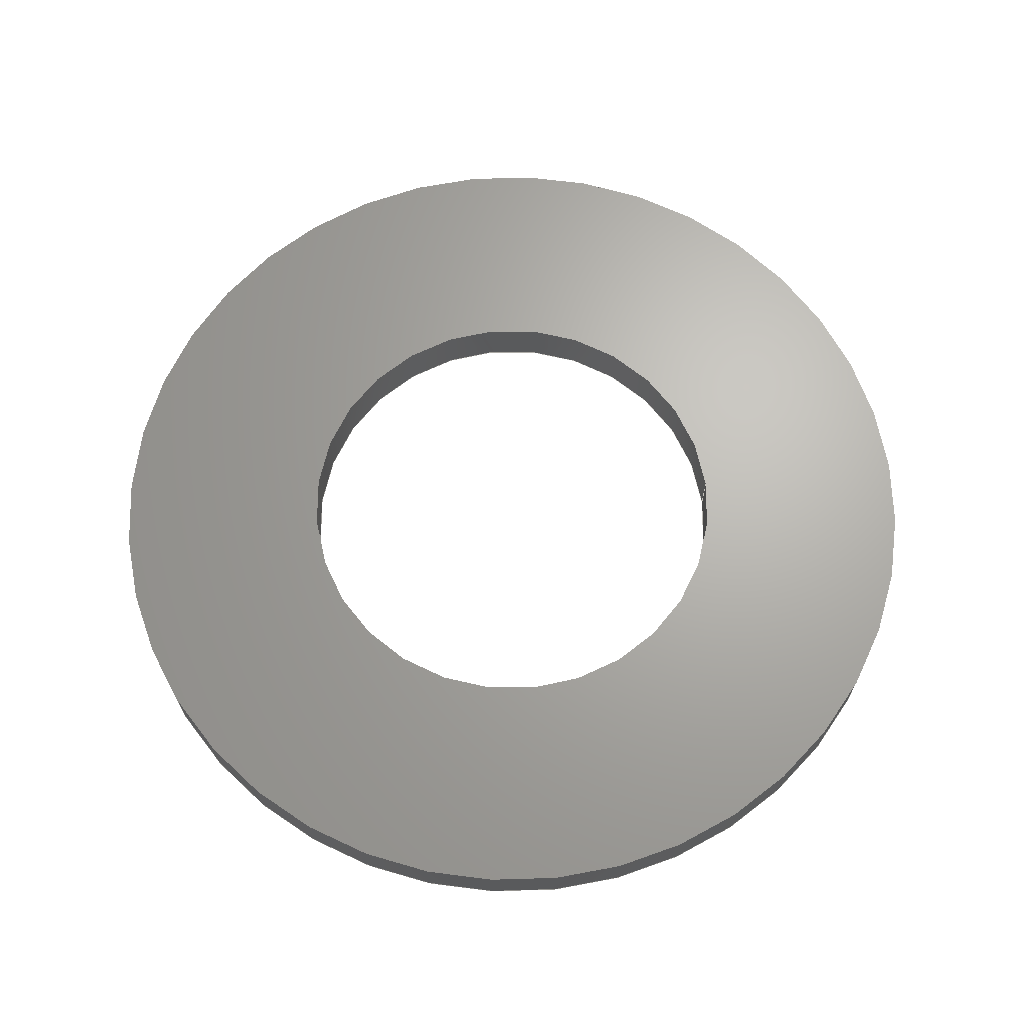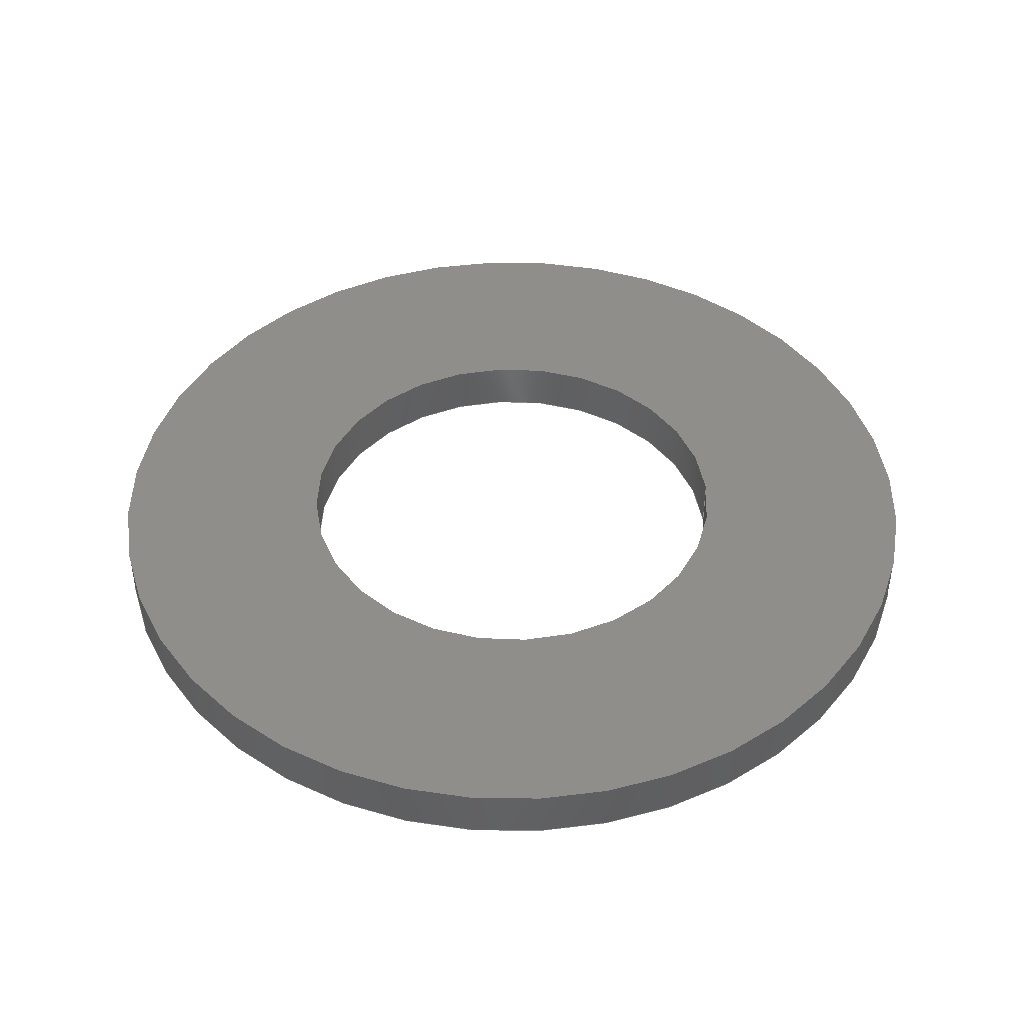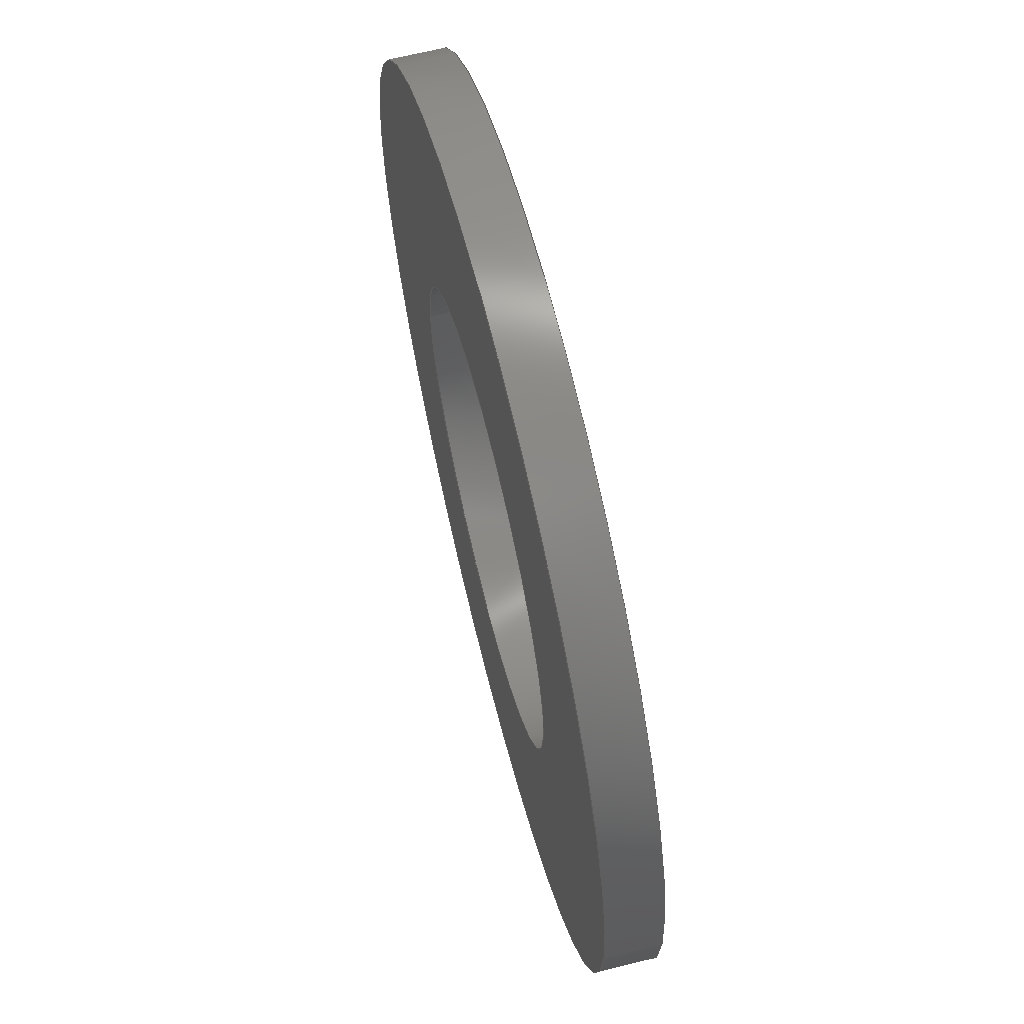
<metadata>
{"format":"step","ext":"step","renderer":"f3d","projection":"perspective","resolution":1024,"background":"white","views":[{"elev":66.4,"azim":-6.2,"up":"+Z"},{"elev":44.2,"azim":176.3,"up":"+Z"},{"elev":65.6,"azim":-104.1,"up":"+Y"}]}
</metadata>
<code>
ISO-10303-21;
DATA;
#1 = CARTESIAN_POINT ( 'NONE',  ( 0, 0, -0.07 ) ) ;
#2 = APPROVAL_PERSON_ORGANIZATION ( #232, #250, #224 ) ;
#3 = AXIS2_PLACEMENT_3D ( 'NONE', #216, #97, #233 ) ;
#4 = VECTOR ( 'NONE', #5, 39.37 ) ;
#5 = DIRECTION ( 'NONE',  ( 0, 0, 1 ) ) ;
#6 = DIRECTION ( 'NONE',  ( 1, 0, 0 ) ) ;
#7 = CARTESIAN_POINT ( 'NONE',  ( 0, 0, -0.07 ) ) ;
#8 = ORIENTED_EDGE ( 'NONE', *, *, #197, .T. ) ;
#9 = CARTESIAN_POINT ( 'NONE',  ( 0, 0, 0 ) ) ;
#10 = APPROVAL_PERSON_ORGANIZATION ( #189, #63, #13 ) ;
#11 = CARTESIAN_POINT ( 'NONE',  ( 0, 0, -0.07 ) ) ;
#12 = APPLICATION_PROTOCOL_DEFINITION ( 'international standard', 'config_control_design', 1994, #34 ) ;
#13 = APPROVAL_ROLE ( '' ) ;
#14 = CC_DESIGN_APPROVAL ( #250, ( #237 ) ) ;
#15 = ORIENTED_EDGE ( 'NONE', *, *, #53, .T. ) ;
#16 = LINE ( 'NONE', #79, #4 ) ;
#17 = EDGE_LOOP ( 'NONE', ( #175, #235, #23, #171 ) ) ;
#18 = ORIENTED_EDGE ( 'NONE', *, *, #184, .T. ) ;
#19 = CIRCLE ( 'NONE', #46, 0.5781 ) ;
#20 = CIRCLE ( 'NONE', #3, 0.2969 ) ;
#21 = AXIS2_PLACEMENT_3D ( 'NONE', #231, #26, #161 ) ;
#22 = FACE_OUTER_BOUND ( 'NONE', #68, .T. ) ;
#23 = ORIENTED_EDGE ( 'NONE', *, *, #157, .T. ) ;
#24 = COORDINATED_UNIVERSAL_TIME_OFFSET ( 6, 0, .BEHIND. ) ;
#25 = CARTESIAN_POINT ( 'NONE',  ( 0, 0, -0.07 ) ) ;
#26 = DIRECTION ( 'NONE',  ( 0, 0, 1 ) ) ;
#27 = APPROVAL_DATE_TIME ( #73, #158 ) ;
#28 = SHAPE_DEFINITION_REPRESENTATION ( #67, #131 ) ;
#29 = DIRECTION ( 'NONE',  ( 1, 0, 0 ) ) ;
#30 = CC_DESIGN_PERSON_AND_ORGANIZATION_ASSIGNMENT ( #238, #106, ( #237 ) ) ;
#31 = DIRECTION ( 'NONE',  ( 1, 0, 0 ) ) ;
#32 = DIRECTION ( 'NONE',  ( 1, 0, 0 ) ) ;
#33 = EDGE_LOOP ( 'NONE', ( #247, #207 ) ) ;
#34 = APPLICATION_CONTEXT ( 'configuration controlled 3d designs of mechanical parts and assemblies' ) ;
#35 = PERSON_AND_ORGANIZATION_ROLE ( 'design_supplier' ) ;
#36 = APPROVAL_PERSON_ORGANIZATION ( #78, #158, #234 ) ;
#37 = AXIS2_PLACEMENT_3D ( 'NONE', #62, #202, #82 ) ;
#38 = ORIENTED_EDGE ( 'NONE', *, *, #126, .F. ) ;
#39 = COORDINATED_UNIVERSAL_TIME_OFFSET ( 6, 0, .BEHIND. ) ;
#40 = FACE_OUTER_BOUND ( 'NONE', #159, .T. ) ;
#41 = FACE_OUTER_BOUND ( 'NONE', #153, .T. ) ;
#42 = CC_DESIGN_DATE_AND_TIME_ASSIGNMENT ( #174, #243, ( #237 ) ) ;
#43 = MANIFOLD_SOLID_BREP ( 'Extrude1', #198 ) ;
#44 = DATE_AND_TIME ( #92, #151 ) ;
#45 = PLANE ( 'NONE',  #21 ) ;
#46 = AXIS2_PLACEMENT_3D ( 'NONE', #236, #119, #6 ) ;
#47 = VERTEX_POINT ( 'NONE', #160 ) ;
#48 = DIRECTION ( 'NONE',  ( 0, 0, 1 ) ) ;
#49 = ADVANCED_FACE ( 'NONE', ( #109 ), #248, .F. ) ;
#50 = CARTESIAN_POINT ( 'NONE',  ( -0.2969, 3.636e-17, -0.07 ) ) ;
#51 = DIRECTION ( 'NONE',  ( 1, 0, -0 ) ) ;
#52 = MECHANICAL_CONTEXT ( 'NONE', #34, 'mechanical' ) ;
#53 = EDGE_CURVE ( 'NONE', #168, #115, #107, .T. ) ;
#54 = PERSON_AND_ORGANIZATION_ROLE ( 'classification_officer' ) ;
#55 = PRODUCT_DEFINITION_FORMATION_WITH_SPECIFIED_SOURCE ( 'ANY', '', #138, .NOT_KNOWN. ) ;
#56 = AXIS2_PLACEMENT_3D ( 'NONE', #191, #66, #206 ) ;
#57 = CALENDAR_DATE ( 2014, 4, 11 ) ;
#58 = FACE_BOUND ( 'NONE', #33, .T. ) ;
#59 = DIRECTION ( 'NONE',  ( 1, 0, 0 ) ) ;
#60 = EDGE_CURVE ( 'NONE', #93, #136, #65, .T. ) ;
#61 = CIRCLE ( 'NONE', #37, 0.2969 ) ;
#62 = CARTESIAN_POINT ( 'NONE',  ( 0, 0, -0.07 ) ) ;
#63 = APPROVAL ( #125, 'UNSPECIFIED' ) ;
#64 = ADVANCED_FACE ( 'NONE', ( #58, #95 ), #45, .T. ) ;
#65 = CIRCLE ( 'NONE', #210, 0.5781 ) ;
#66 = DIRECTION ( 'NONE',  ( 0, 0, 1 ) ) ;
#67 = PRODUCT_DEFINITION_SHAPE ( 'NONE', 'NONE',  #237 ) ;
#68 = EDGE_LOOP ( 'NONE', ( #245, #8, #18, #180 ) ) ;
#69 = APPLICATION_CONTEXT ( 'configuration controlled 3d designs of mechanical parts and assemblies' ) ;
#70 = AXIS2_PLACEMENT_3D ( 'NONE', #7, #145, #31 ) ;
#71 = ORIENTED_EDGE ( 'NONE', *, *, #141, .T. ) ;
#72 = EDGE_CURVE ( 'NONE', #84, #114, #20, .T. ) ;
#73 = DATE_AND_TIME ( #127, #185 ) ;
#74 = LINE ( 'NONE', #166, #113 ) ;
#75 = ORGANIZATION ( 'UNSPECIFIED', 'UNSPECIFIED', '' ) ;
#76 = CC_DESIGN_APPROVAL ( #63, ( #55 ) ) ;
#77 = DIRECTION ( 'NONE',  ( 0, 0, 1 ) ) ;
#78 = PERSON_AND_ORGANIZATION ( #112, #75 ) ;
#79 = CARTESIAN_POINT ( 'NONE',  ( -0.5781, 7.08e-17, -0.07 ) ) ;
#80 = AXIS2_PLACEMENT_3D ( 'NONE', #217, #162, #29 ) ;
#81 = LINE ( 'NONE', #165, #239 ) ;
#82 = DIRECTION ( 'NONE',  ( 1, 0, 0 ) ) ;
#83 = CARTESIAN_POINT ( 'NONE',  ( 0, 0, -0.07 ) ) ;
#84 = VERTEX_POINT ( 'NONE', #183 ) ;
#85 = CARTESIAN_POINT ( 'NONE',  ( 0, 0, 0 ) ) ;
#86 = APPROVAL_STATUS ( 'not_yet_approved' ) ;
#87 = EDGE_CURVE ( 'NONE', #136, #212, #16, .T. ) ;
#88 = PERSON_AND_ORGANIZATION ( #112, #75 ) ;
#89 = ORIENTED_EDGE ( 'NONE', *, *, #141, .F. ) ;
#90 = CC_DESIGN_PERSON_AND_ORGANIZATION_ASSIGNMENT ( #196, #152, ( #55 ) ) ;
#91 = COORDINATED_UNIVERSAL_TIME_OFFSET ( 6, 0, .BEHIND. ) ;
#92 = CALENDAR_DATE ( 2014, 4, 11 ) ;
#93 = VERTEX_POINT ( 'NONE', #186 ) ;
#94 = AXIS2_PLACEMENT_3D ( 'NONE', #9, #147, #32 ) ;
#95 = FACE_OUTER_BOUND ( 'NONE', #195, .T. ) ;
#96 = EDGE_CURVE ( 'NONE', #115, #168, #61, .T. ) ;
#97 = DIRECTION ( 'NONE',  ( 0, 0, 1 ) ) ;
#98 = APPROVAL_STATUS ( 'not_yet_approved' ) ;
#99 = DIRECTION ( 'NONE',  ( 0, 0, 1 ) ) ;
#100 = DIRECTION ( 'NONE',  ( 1, 0, 0 ) ) ;
#101 = CC_DESIGN_PERSON_AND_ORGANIZATION_ASSIGNMENT ( #140, #35, ( #55 ) ) ;
#102 = DIMENSIONAL_EXPONENTS ( 1, 0, 0, 0, 0, 0, 0 ) ;
#103 = DIRECTION ( 'NONE',  ( 0, 0, 1 ) ) ;
#104 = DIRECTION ( 'NONE',  ( 1, 0, 0 ) ) ;
#105 =( NAMED_UNIT ( * ) PLANE_ANGLE_UNIT ( ) SI_UNIT ( $, .RADIAN. ) );
#106 = PERSON_AND_ORGANIZATION_ROLE ( 'creator' ) ;
#107 = CIRCLE ( 'NONE', #215, 0.2969 ) ;
#108 = AXIS2_PLACEMENT_3D ( 'NONE', #83, #48, #100 ) ;
#109 = FACE_OUTER_BOUND ( 'NONE', #17, .T. ) ;
#110 = EDGE_CURVE ( 'NONE', #47, #212, #19, .T. ) ;
#111 = SECURITY_CLASSIFICATION ( '', '', #172 ) ;
#112 = PERSON ( 'UNSPECIFIED', 'UNSPECIFIED', 'UNSPECIFIED', ('UNSPECIFIED'), ('UNSPECIFIED'), ('UNSPECIFIED') ) ;
#113 = VECTOR ( 'NONE', #203, 39.37 ) ;
#114 = VERTEX_POINT ( 'NONE', #117 ) ;
#115 = VERTEX_POINT ( 'NONE', #187 ) ;
#116 = DIRECTION ( 'NONE',  ( 1, 0, 0 ) ) ;
#117 = CARTESIAN_POINT ( 'NONE',  ( -0.2969, 3.636e-17, 0 ) ) ;
#118 =( GEOMETRIC_REPRESENTATION_CONTEXT ( 3 ) GLOBAL_UNCERTAINTY_ASSIGNED_CONTEXT ( ( #156 ) ) GLOBAL_UNIT_ASSIGNED_CONTEXT ( ( #222, #105, #241 ) ) REPRESENTATION_CONTEXT ( 'NONE', 'WORKASPACE' ) );
#119 = DIRECTION ( 'NONE',  ( 0, 0, 1 ) ) ;
#120 = ORIENTED_EDGE ( 'NONE', *, *, #87, .T. ) ;
#121 = ADVANCED_FACE ( 'NONE', ( #40 ), #155, .T. ) ;
#122 =( LENGTH_UNIT ( ) NAMED_UNIT ( * ) SI_UNIT ( $, .METRE. ) );
#123 = ORIENTED_EDGE ( 'NONE', *, *, #110, .T. ) ;
#124 = CYLINDRICAL_SURFACE ( 'NONE', #154, 0.5781 ) ;
#125 = APPROVAL_STATUS ( 'not_yet_approved' ) ;
#126 = EDGE_CURVE ( 'NONE', #93, #47, #81, .T. ) ;
#127 = CALENDAR_DATE ( 2014, 4, 11 ) ;
#128 = CIRCLE ( 'NONE', #56, 0.2969 ) ;
#129 = CC_DESIGN_PERSON_AND_ORGANIZATION_ASSIGNMENT ( #88, #54, ( #111 ) ) ;
#130 = ORIENTED_EDGE ( 'NONE', *, *, #96, .T. ) ;
#131 = ADVANCED_BREP_SHAPE_REPRESENTATION ( '90126A034', ( #43, #213 ), #118 ) ;
#132 = LINE ( 'NONE', #50, #150 ) ;
#133 = DATE_AND_TIME ( #193, #230 ) ;
#134 = CIRCLE ( 'NONE', #70, 0.5781 ) ;
#135 = FACE_OUTER_BOUND ( 'NONE', #182, .T. ) ;
#136 = VERTEX_POINT ( 'NONE', #219 ) ;
#137 = DATE_AND_TIME ( #246, #200 ) ;
#138 = PRODUCT ( '90126A034', '90126A034', '', ( #52 ) ) ;
#139 = ORIENTED_EDGE ( 'NONE', *, *, #60, .T. ) ;
#140 = PERSON_AND_ORGANIZATION ( #112, #75 ) ;
#141 = EDGE_CURVE ( 'NONE', #136, #93, #134, .T. ) ;
#142 = DIRECTION ( 'NONE',  ( 0, 0, 1 ) ) ;
#143 = CYLINDRICAL_SURFACE ( 'NONE', #108, 0.2969 ) ;
#144 = ADVANCED_FACE ( 'NONE', ( #22 ), #143, .F. ) ;
#145 = DIRECTION ( 'NONE',  ( 0, 0, 1 ) ) ;
#146 = CC_DESIGN_DATE_AND_TIME_ASSIGNMENT ( #133, #178, ( #111 ) ) ;
#147 = DIRECTION ( 'NONE',  ( 0, 0, 1 ) ) ;
#148 = ORIENTED_EDGE ( 'NONE', *, *, #126, .T. ) ;
#149 = CARTESIAN_POINT ( 'NONE',  ( -0.5781, 7.08e-17, 0 ) ) ;
#150 = VECTOR ( 'NONE', #205, 39.37 ) ;
#151 = LOCAL_TIME ( 10, 59, 36, #91 ) ;
#152 = PERSON_AND_ORGANIZATION_ROLE ( 'creator' ) ;
#153 = EDGE_LOOP ( 'NONE', ( #139, #120, #223, #38 ) ) ;
#154 = AXIS2_PLACEMENT_3D ( 'NONE', #221, #103, #104 ) ;
#155 = CYLINDRICAL_SURFACE ( 'NONE', #80, 0.5781 ) ;
#156 = UNCERTAINTY_MEASURE_WITH_UNIT (LENGTH_MEASURE( 1e-05 ), #222, 'distance_accuracy_value', 'NONE');
#157 = EDGE_CURVE ( 'NONE', #168, #84, #74, .T. ) ;
#158 = APPROVAL ( #98, 'UNSPECIFIED' ) ;
#159 = EDGE_LOOP ( 'NONE', ( #218, #71, #148, #251 ) ) ;
#160 = CARTESIAN_POINT ( 'NONE',  ( 0.5781, 0, 0 ) ) ;
#161 = DIRECTION ( 'NONE',  ( 1, 0, -0 ) ) ;
#162 = DIRECTION ( 'NONE',  ( 0, 0, 1 ) ) ;
#163 = AXIS2_PLACEMENT_3D ( 'NONE', #11, #169, #51 ) ;
#164 = PERSON_AND_ORGANIZATION ( #112, #75 ) ;
#165 = CARTESIAN_POINT ( 'NONE',  ( 0.5781, 0, -0.07 ) ) ;
#166 = CARTESIAN_POINT ( 'NONE',  ( 0.2969, 0, -0.07 ) ) ;
#167 = CIRCLE ( 'NONE', #94, 0.5781 ) ;
#168 = VERTEX_POINT ( 'NONE', #188 ) ;
#169 = DIRECTION ( 'NONE',  ( 0, 0, 1 ) ) ;
#170 = DIRECTION ( 'NONE',  ( 1, 0, 0 ) ) ;
#171 = ORIENTED_EDGE ( 'NONE', *, *, #72, .T. ) ;
#172 = SECURITY_CLASSIFICATION_LEVEL ( 'unclassified' ) ;
#173 = EDGE_CURVE ( 'NONE', #212, #47, #167, .T. ) ;
#174 = DATE_AND_TIME ( #57, #225 ) ;
#175 = ORIENTED_EDGE ( 'NONE', *, *, #197, .F. ) ;
#176 = CC_DESIGN_APPROVAL ( #158, ( #111 ) ) ;
#177 = FACE_BOUND ( 'NONE', #244, .T. ) ;
#178 = DATE_TIME_ROLE ( 'classification_date' ) ;
#179 = ORIENTED_EDGE ( 'NONE', *, *, #173, .T. ) ;
#180 = ORIENTED_EDGE ( 'NONE', *, *, #157, .F. ) ;
#181 = DESIGN_CONTEXT ( 'detailed design', #69, 'design' ) ;
#182 = EDGE_LOOP ( 'NONE', ( #211, #89 ) ) ;
#183 = CARTESIAN_POINT ( 'NONE',  ( 0.2969, 0, 0 ) ) ;
#184 = EDGE_CURVE ( 'NONE', #114, #84, #128, .T. ) ;
#185 = LOCAL_TIME ( 10, 59, 36, #228 ) ;
#186 = CARTESIAN_POINT ( 'NONE',  ( 0.5781, 0, -0.07 ) ) ;
#187 = CARTESIAN_POINT ( 'NONE',  ( -0.2969, 3.636e-17, -0.07 ) ) ;
#188 = CARTESIAN_POINT ( 'NONE',  ( 0.2969, 0, -0.07 ) ) ;
#189 = PERSON_AND_ORGANIZATION ( #112, #75 ) ;
#190 = CC_DESIGN_SECURITY_CLASSIFICATION ( #111, ( #55 ) ) ;
#191 = CARTESIAN_POINT ( 'NONE',  ( 0, 0, 0 ) ) ;
#192 = PERSON_AND_ORGANIZATION_ROLE ( 'design_owner' ) ;
#193 = CALENDAR_DATE ( 2014, 4, 11 ) ;
#194 = COORDINATED_UNIVERSAL_TIME_OFFSET ( 6, 0, .BEHIND. ) ;
#195 = EDGE_LOOP ( 'NONE', ( #123, #179 ) ) ;
#196 = PERSON_AND_ORGANIZATION ( #112, #75 ) ;
#197 = EDGE_CURVE ( 'NONE', #115, #114, #132, .T. ) ;
#198 = CLOSED_SHELL ( 'NONE', ( #144, #204, #121, #220, #64, #49 ) ) ;
#199 = PRODUCT_RELATED_PRODUCT_CATEGORY ( 'detail', '', ( #138 ) ) ;
#200 = LOCAL_TIME ( 10, 59, 36, #24 ) ;
#201 = CARTESIAN_POINT ( 'NONE',  ( 0, 0, -0.07 ) ) ;
#202 = DIRECTION ( 'NONE',  ( 0, 0, 1 ) ) ;
#203 = DIRECTION ( 'NONE',  ( 0, 0, 1 ) ) ;
#204 = ADVANCED_FACE ( 'NONE', ( #41 ), #124, .T. ) ;
#205 = DIRECTION ( 'NONE',  ( 0, 0, 1 ) ) ;
#206 = DIRECTION ( 'NONE',  ( 1, 0, 0 ) ) ;
#207 = ORIENTED_EDGE ( 'NONE', *, *, #184, .F. ) ;
#208 = DIRECTION ( 'NONE',  ( 0, 0, 1 ) ) ;
#209 = APPLICATION_PROTOCOL_DEFINITION ( 'international standard', 'config_control_design', 1994, #69 ) ;
#210 = AXIS2_PLACEMENT_3D ( 'NONE', #1, #142, #116 ) ;
#211 = ORIENTED_EDGE ( 'NONE', *, *, #60, .F. ) ;
#212 = VERTEX_POINT ( 'NONE', #149 ) ;
#213 = AXIS2_PLACEMENT_3D ( 'NONE', #85, #208, #170 ) ;
#214 = DIRECTION ( 'NONE',  ( 1, 0, 0 ) ) ;
#215 = AXIS2_PLACEMENT_3D ( 'NONE', #201, #77, #214 ) ;
#216 = CARTESIAN_POINT ( 'NONE',  ( 0, 0, 0 ) ) ;
#217 = CARTESIAN_POINT ( 'NONE',  ( 0, 0, -0.07 ) ) ;
#218 = ORIENTED_EDGE ( 'NONE', *, *, #87, .F. ) ;
#219 = CARTESIAN_POINT ( 'NONE',  ( -0.5781, 7.08e-17, -0.07 ) ) ;
#220 = ADVANCED_FACE ( 'NONE', ( #177, #135 ), #240, .F. ) ;
#221 = CARTESIAN_POINT ( 'NONE',  ( 0, 0, -0.07 ) ) ;
#222 =( CONVERSION_BASED_UNIT ( 'INCH', #227 ) LENGTH_UNIT ( ) NAMED_UNIT ( #102 ) );
#223 = ORIENTED_EDGE ( 'NONE', *, *, #110, .F. ) ;
#224 = APPROVAL_ROLE ( '' ) ;
#225 = LOCAL_TIME ( 10, 59, 36, #194 ) ;
#226 = CC_DESIGN_PERSON_AND_ORGANIZATION_ASSIGNMENT ( #164, #192, ( #138 ) ) ;
#227 = LENGTH_MEASURE_WITH_UNIT ( LENGTH_MEASURE( 0.0254 ), #122 );
#228 = COORDINATED_UNIVERSAL_TIME_OFFSET ( 6, 0, .BEHIND. ) ;
#229 = AXIS2_PLACEMENT_3D ( 'NONE', #25, #252, #59 ) ;
#230 = LOCAL_TIME ( 10, 59, 36, #39 ) ;
#231 = CARTESIAN_POINT ( 'NONE',  ( 0, 0, 0 ) ) ;
#232 = PERSON_AND_ORGANIZATION ( #112, #75 ) ;
#233 = DIRECTION ( 'NONE',  ( 1, 0, 0 ) ) ;
#234 = APPROVAL_ROLE ( '' ) ;
#235 = ORIENTED_EDGE ( 'NONE', *, *, #53, .F. ) ;
#236 = CARTESIAN_POINT ( 'NONE',  ( 0, 0, 0 ) ) ;
#237 = PRODUCT_DEFINITION ( 'UNKNOWN', '', #55, #181 ) ;
#238 = PERSON_AND_ORGANIZATION ( #112, #75 ) ;
#239 = VECTOR ( 'NONE', #99, 39.37 ) ;
#240 = PLANE ( 'NONE',  #163 ) ;
#241 =( NAMED_UNIT ( * ) SI_UNIT ( $, .STERADIAN. ) SOLID_ANGLE_UNIT ( ) );
#242 = APPROVAL_DATE_TIME ( #44, #63 ) ;
#243 = DATE_TIME_ROLE ( 'creation_date' ) ;
#244 = EDGE_LOOP ( 'NONE', ( #15, #130 ) ) ;
#245 = ORIENTED_EDGE ( 'NONE', *, *, #96, .F. ) ;
#246 = CALENDAR_DATE ( 2014, 4, 11 ) ;
#247 = ORIENTED_EDGE ( 'NONE', *, *, #72, .F. ) ;
#248 = CYLINDRICAL_SURFACE ( 'NONE', #229, 0.2969 ) ;
#249 = APPROVAL_DATE_TIME ( #137, #250 ) ;
#250 = APPROVAL ( #86, 'UNSPECIFIED' ) ;
#251 = ORIENTED_EDGE ( 'NONE', *, *, #173, .F. ) ;
#252 = DIRECTION ( 'NONE',  ( 0, 0, 1 ) ) ;
ENDSEC;
END-ISO-10303-21;

</code>
